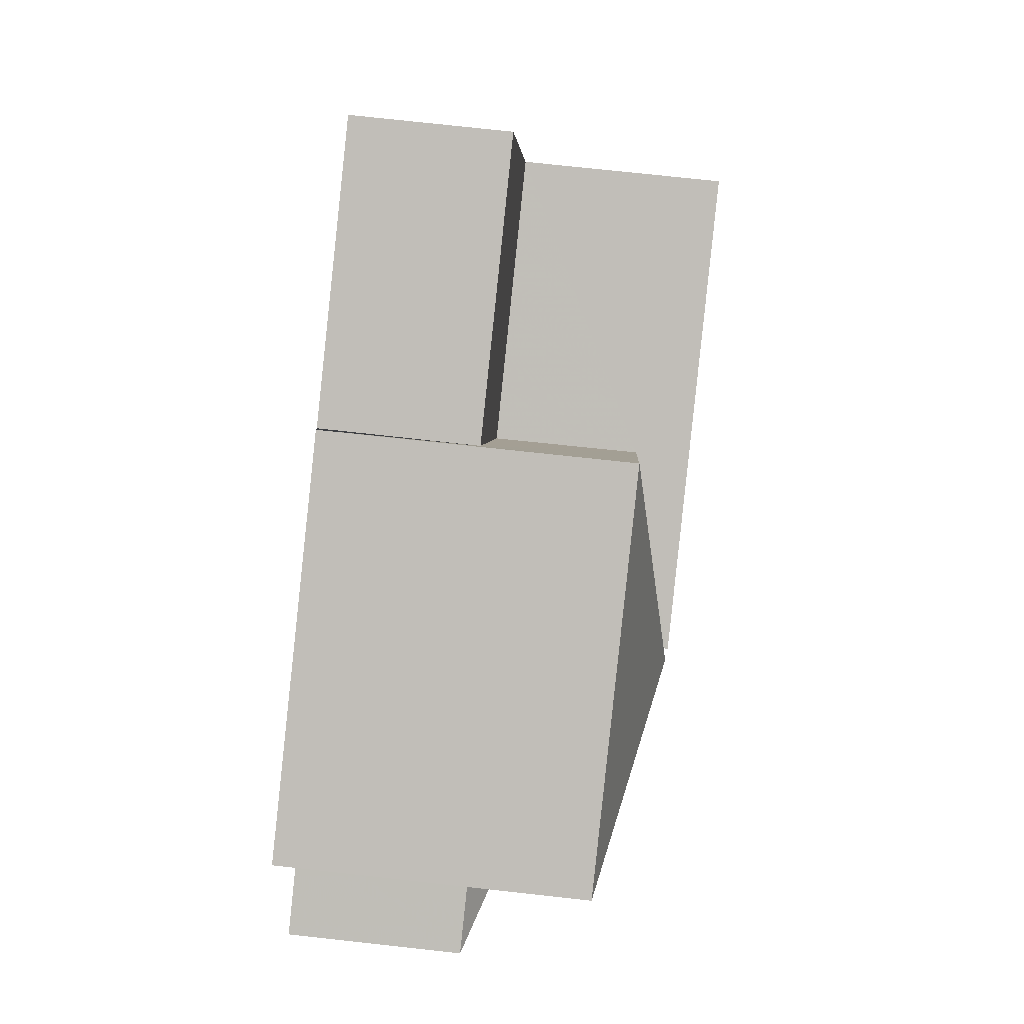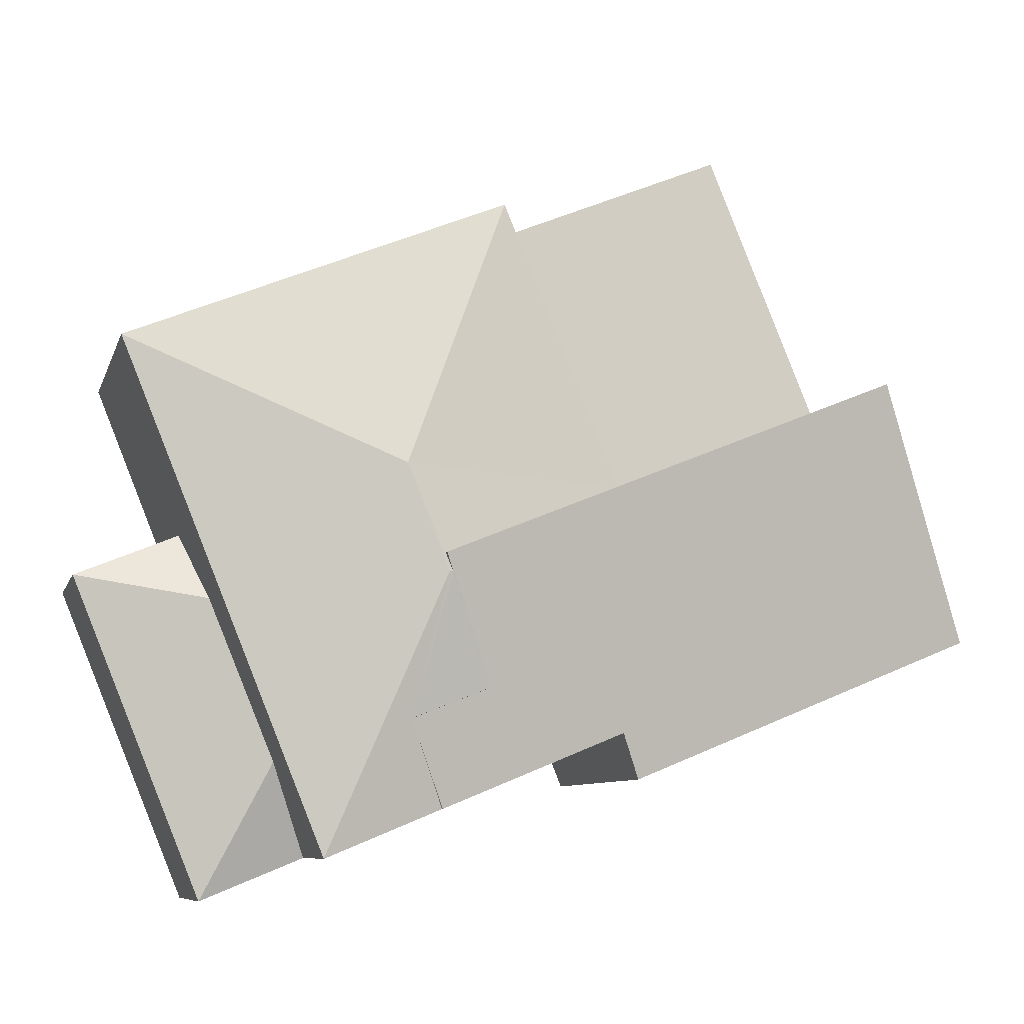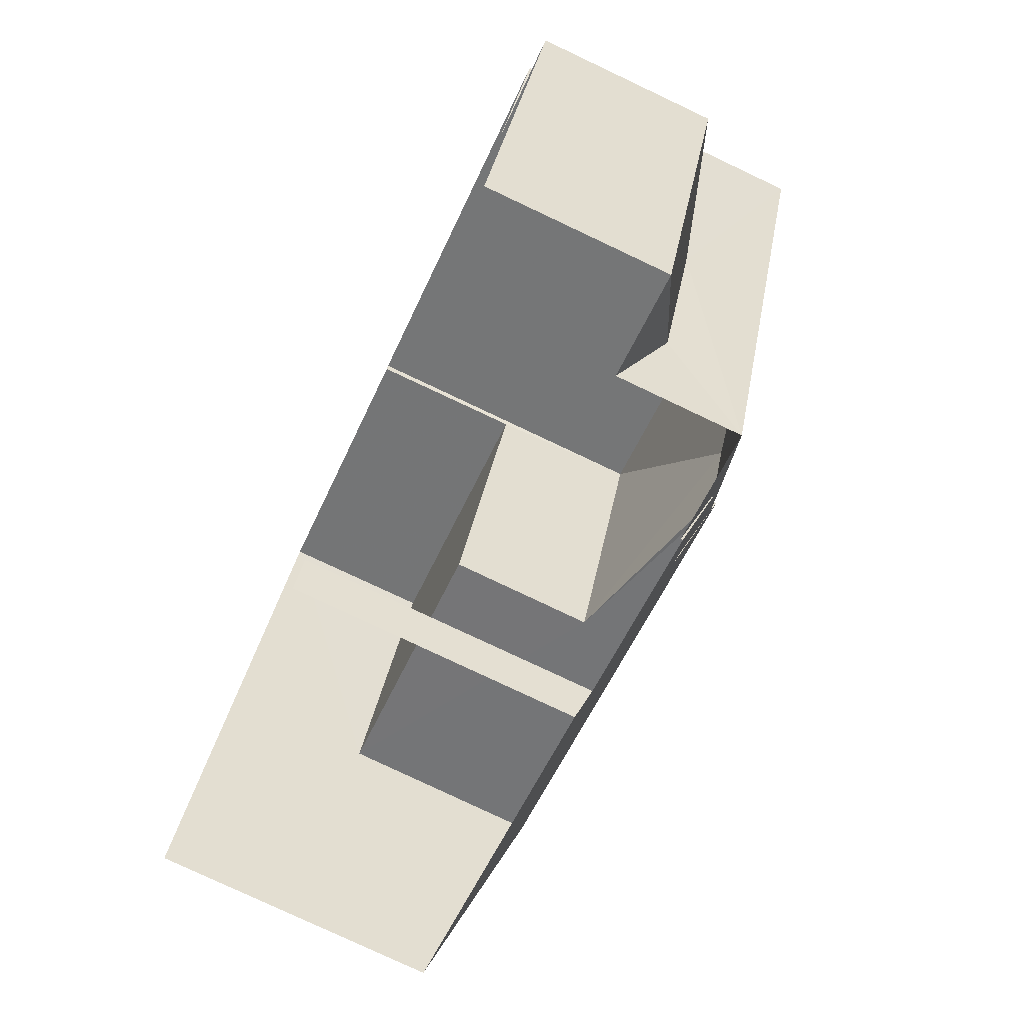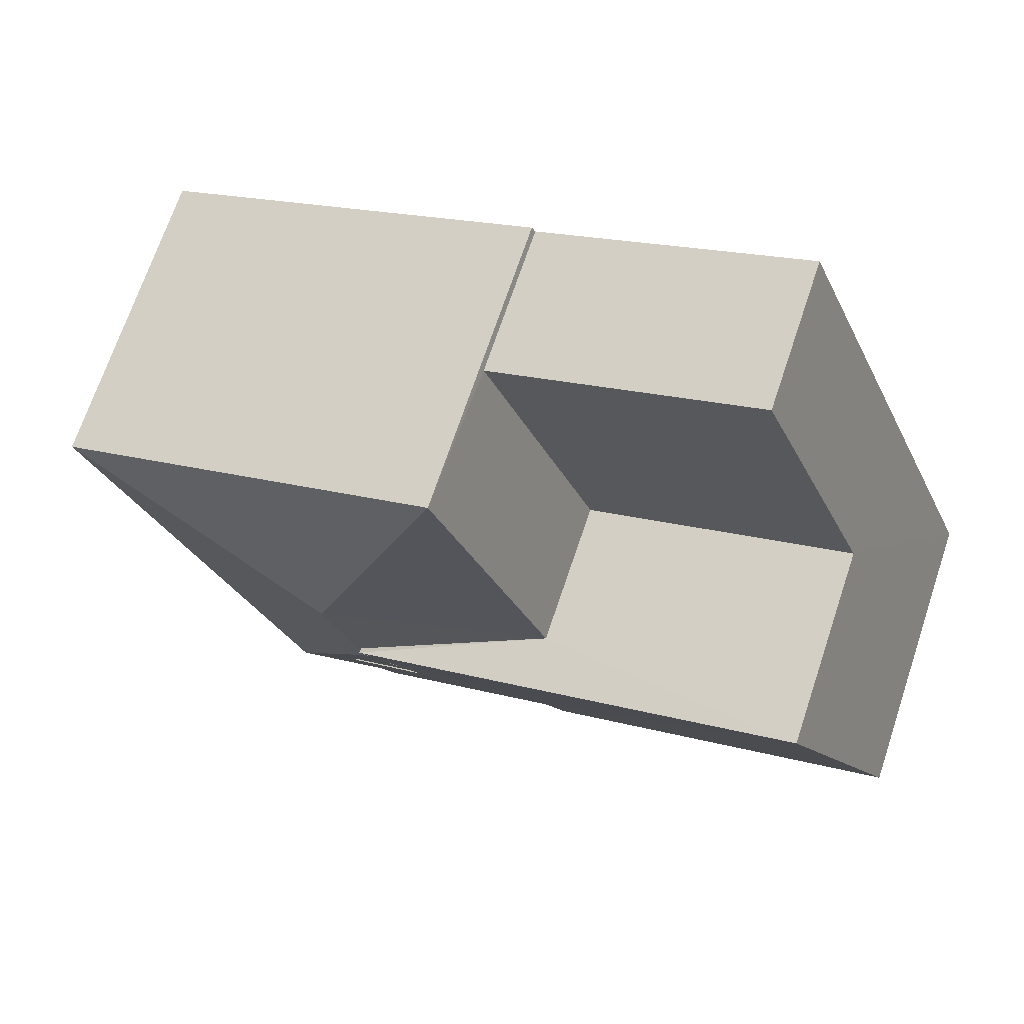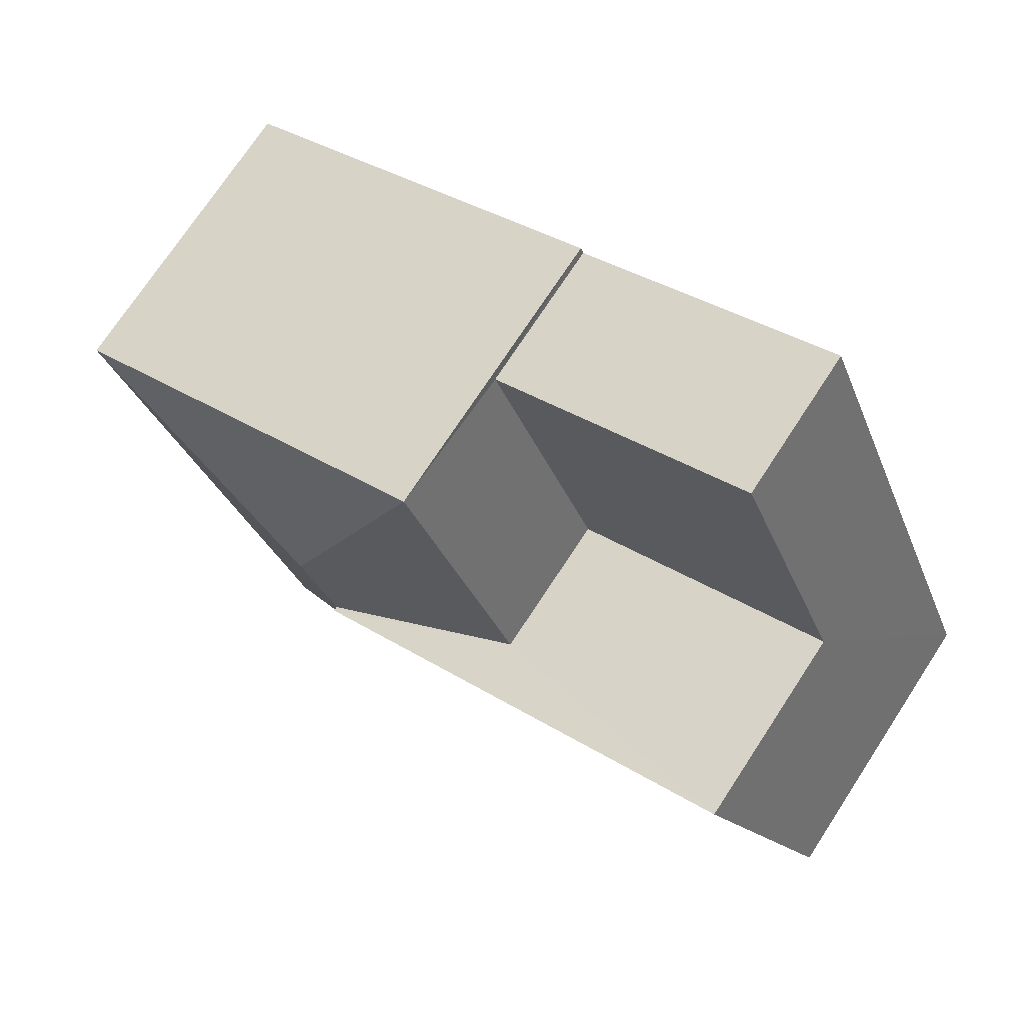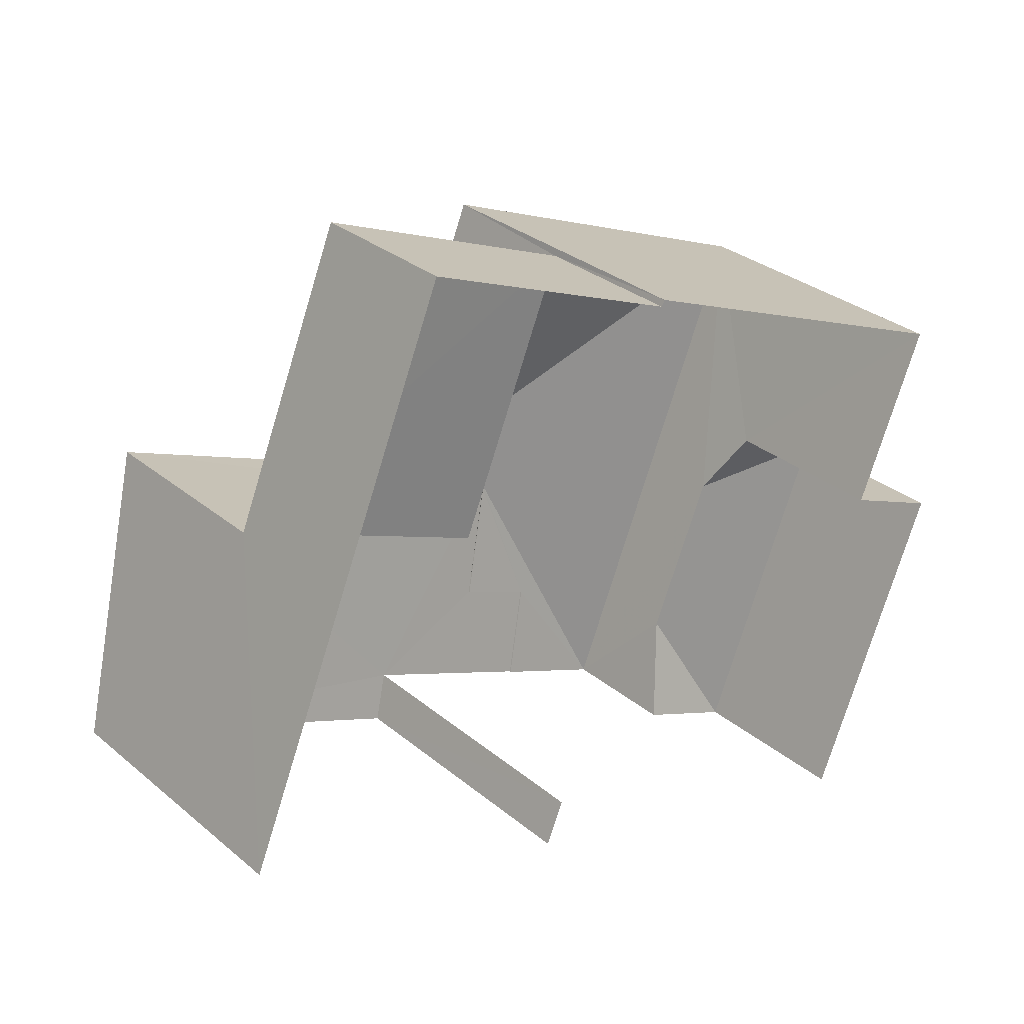
<metadata>
{"format":"obj","ext":"obj","renderer":"f3d","projection":"perspective","resolution":1024,"background":"white","views":[{"elev":71.3,"azim":-83.5,"up":"+Y"},{"elev":-8.2,"azim":-14.2,"up":"+Y"},{"elev":-78.2,"azim":-115.4,"up":"+Y"},{"elev":70.0,"azim":18.6,"up":"+Y"},{"elev":72.9,"azim":33.2,"up":"+Y"},{"elev":30.3,"azim":140.0,"up":"+Y"}]}
</metadata>
<code>
v -2.197e+05 -1.241e+05 26.94
v -2.197e+05 -1.241e+05 26.94
v -2.197e+05 -1.241e+05 26.94
v -2.197e+05 -1.241e+05 26.94
v -2.197e+05 -1.241e+05 26.94
v -2.197e+05 -1.241e+05 26.94
v -2.197e+05 -1.241e+05 26.94
v -2.197e+05 -1.241e+05 26.94
v -2.197e+05 -1.241e+05 26.94
v -2.197e+05 -1.241e+05 26.94
v -2.197e+05 -1.241e+05 30.54
v -2.197e+05 -1.241e+05 29.89
v -2.197e+05 -1.241e+05 29.89
v -2.197e+05 -1.241e+05 32.36
v -2.197e+05 -1.241e+05 32
v -2.197e+05 -1.241e+05 32.36
v -2.197e+05 -1.241e+05 32.89
v -2.197e+05 -1.241e+05 31.99
v -2.197e+05 -1.241e+05 32.89
v -2.197e+05 -1.241e+05 31.81
v -2.197e+05 -1.241e+05 31.8
v -2.197e+05 -1.241e+05 31.96
v -2.197e+05 -1.241e+05 32.82
v -2.197e+05 -1.241e+05 31.96
v -2.197e+05 -1.241e+05 32.81
v -2.197e+05 -1.241e+05 32.82
v -2.197e+05 -1.241e+05 32.81
v -2.197e+05 -1.241e+05 31.96
v -2.197e+05 -1.241e+05 31.96
v -2.197e+05 -1.241e+05 32.34
v -2.197e+05 -1.241e+05 31.96
v -2.197e+05 -1.241e+05 32.34
v -2.197e+05 -1.241e+05 29.89
v -2.197e+05 -1.241e+05 29.89
v -2.197e+05 -1.241e+05 30.54
v -2.197e+05 -1.241e+05 29.5
v -2.197e+05 -1.241e+05 29.5
v -2.197e+05 -1.241e+05 29.5
v -2.197e+05 -1.241e+05 29.5
f 1 2 3
f 3 2 4
f 5 6 4
f 2 7 8
f 9 10 8
f 5 4 10
f 4 2 10
f 10 2 8
f 18 15 31
f 10 18 31
f 10 13 5
f 31 29 13
f 5 13 12
f 10 31 13
f 21 9 8
f 21 20 9
f 11 12 13
f 14 15 16
f 17 16 18
f 17 18 19
f 18 20 21
f 16 15 18
f 18 21 19
f 22 23 24
f 25 26 27
f 24 23 25
f 25 23 26
f 23 28 29
f 26 23 29
f 29 30 26
f 26 30 27
f 31 30 29
f 27 30 32
f 33 34 35
f 23 22 28
f 11 34 12
f 11 35 34
f 36 37 38
f 39 36 38
f 7 36 8
f 8 36 21
f 7 37 36
f 21 36 19
f 17 27 16
f 16 27 32
f 25 27 17
f 30 15 14
f 30 31 15
f 39 24 36
f 36 24 19
f 19 24 17
f 24 25 17
f 2 1 38
f 1 22 38
f 38 24 39
f 38 22 24
f 20 18 10
f 9 20 10
f 12 6 5
f 12 34 6
f 2 37 7
f 2 38 37
f 30 14 16
f 32 30 16
f 28 3 33
f 3 4 33
f 29 28 35
f 13 29 11
f 11 29 35
f 35 28 33
f 22 1 3
f 28 22 3
f 4 6 34
f 33 4 34

</code>
